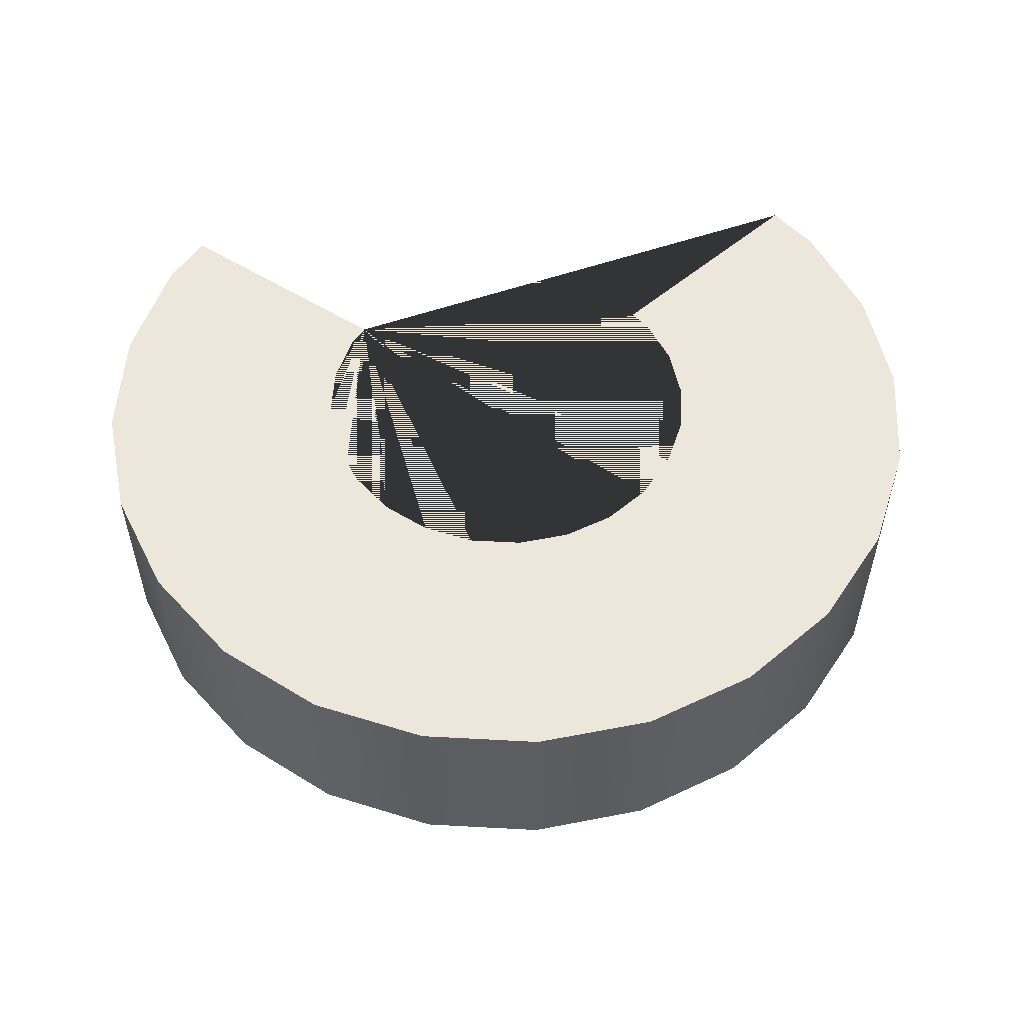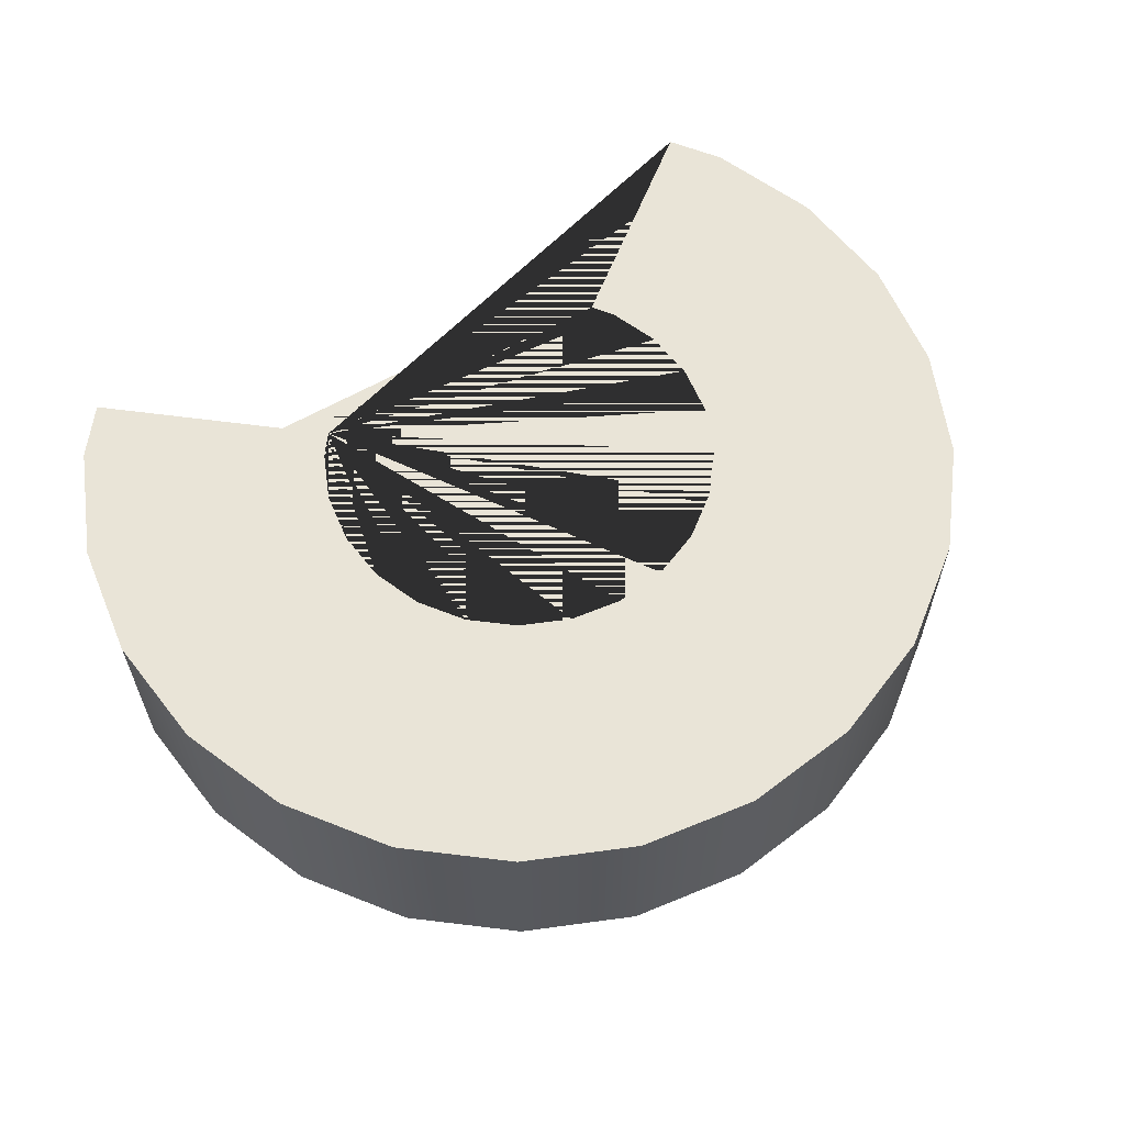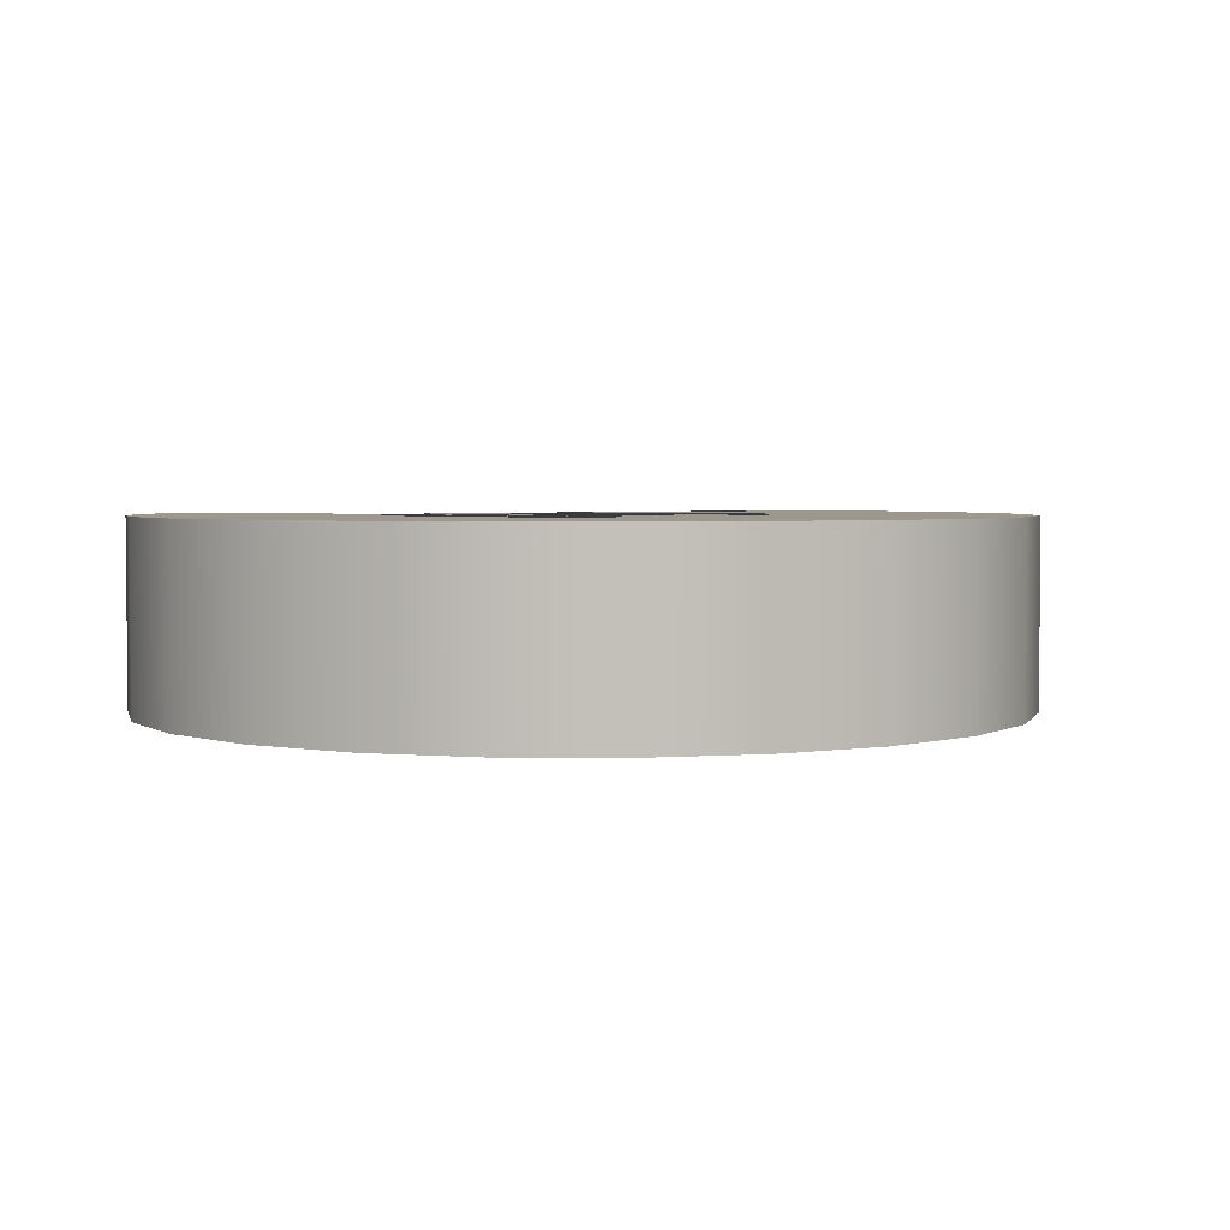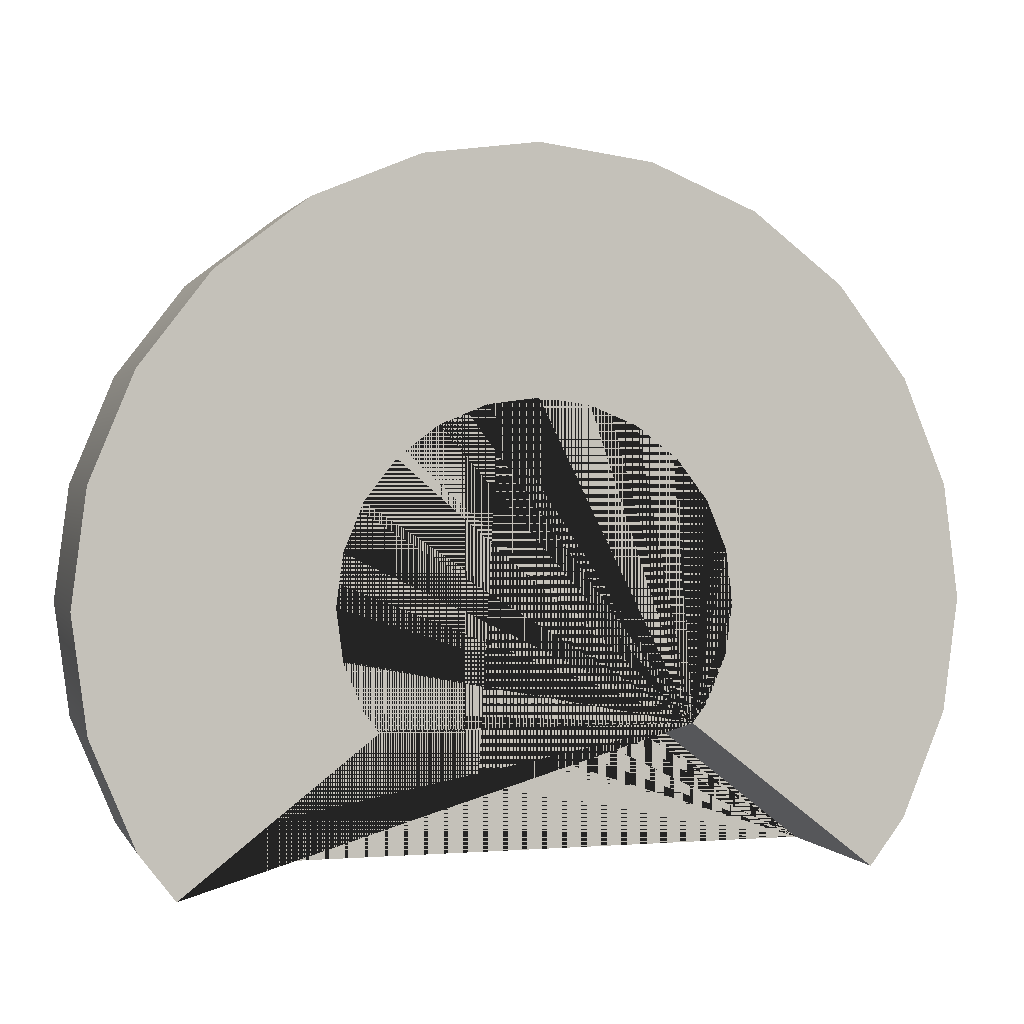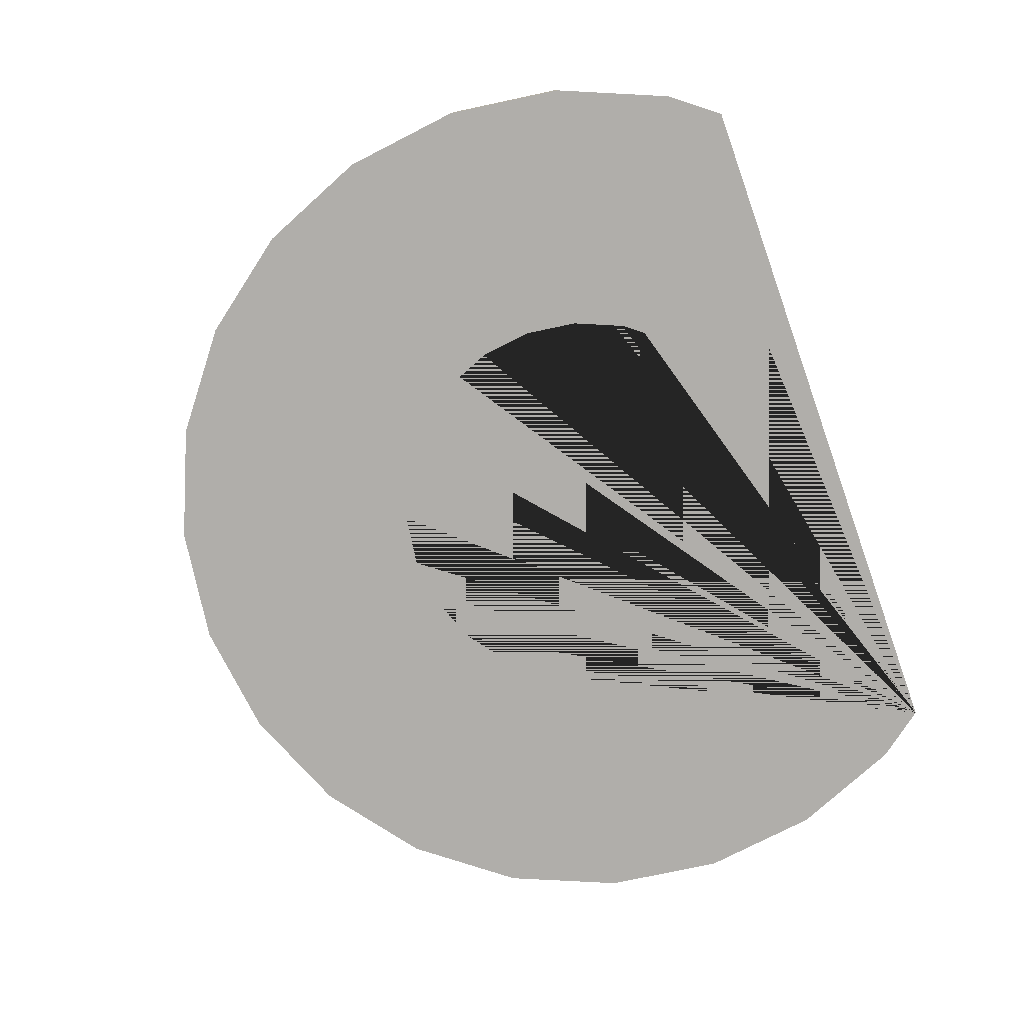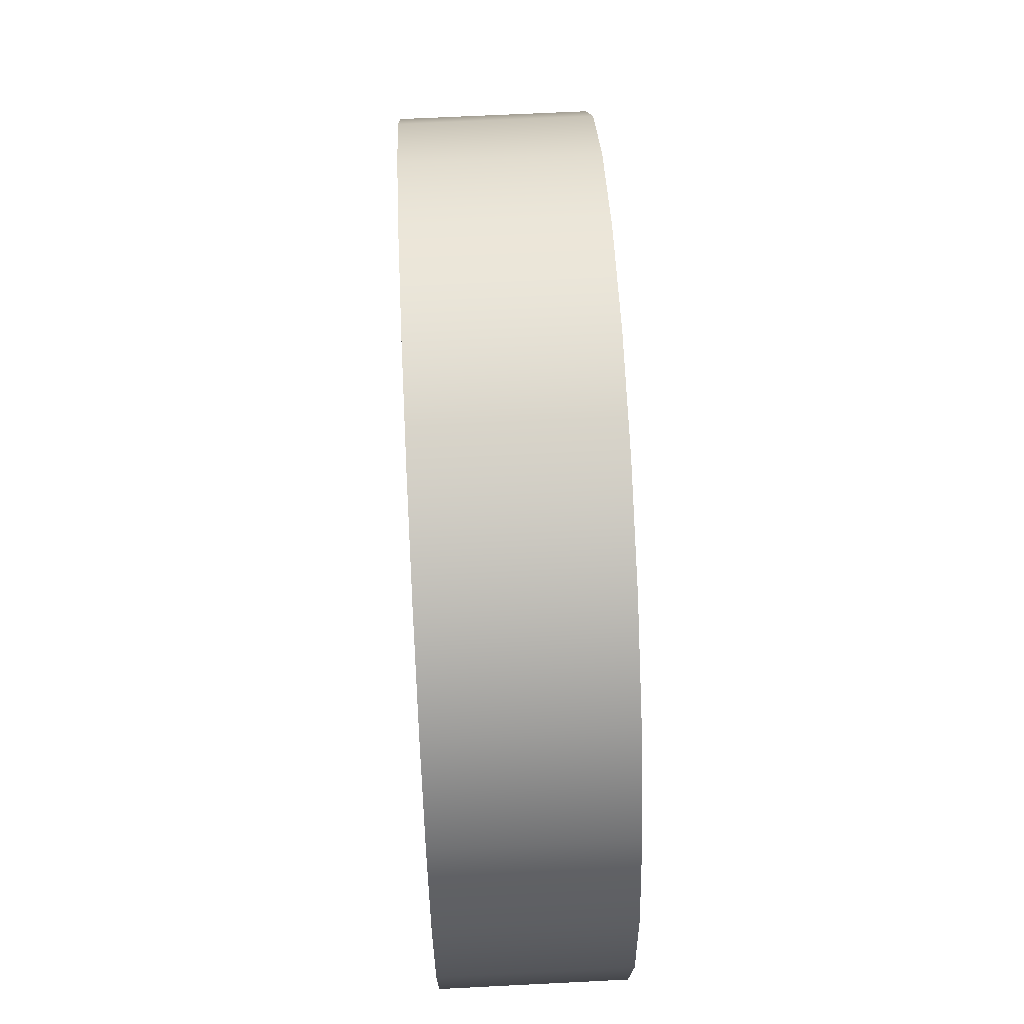
<metadata>
{"format":"obj","ext":"obj","renderer":"f3d","projection":"perspective","resolution":1024,"background":"white","views":[{"elev":53.5,"azim":175.8,"up":"+Z"},{"elev":60.8,"azim":149.6,"up":"+Z"},{"elev":3.2,"azim":159.0,"up":"+Z"},{"elev":0.9,"azim":-16.1,"up":"+Y"},{"elev":-77.8,"azim":-70.5,"up":"+Z"},{"elev":65.0,"azim":87.1,"up":"+Y"}]}
</metadata>
<code>
g Mesh1 _____97_1 Model
v 7.36 1.097e-07 -2
v 5.34 1.582 -2
v 5.498 1.789 -2
v 5.708 2.295 -2
v 5.78 2.839 -2
v 5.708 3.382 -2
v 5.498 3.889 -2
v 5.165 4.323 -2
v 4.73 4.657 -2
v 4.223 4.867 -2
v 3.68 4.939 -2
v 3.136 4.867 -2
v 2.63 4.657 -2
v 2.195 4.323 -2
v 1.861 3.889 -2
v 1.651 3.382 -2
v 1.58 2.839 -2
v 1.651 2.295 -2
v 1.861 1.789 -2
v 2.02 1.582 -2
v -2.362e-13 -1.128e-13 -2
v -0.3797 0.4948 -2
v -0.848 1.625 -2
v -1.008 2.839 -2
v -0.848 4.052 -2
v -0.3797 5.182 -2
v 0.3653 6.153 -2
v 1.336 6.898 -2
v 2.467 7.366 -2
v 3.68 7.526 -2
v 4.893 7.366 -2
v 6.024 6.898 -2
v 6.994 6.153 -2
v 7.739 5.182 -2
v 8.208 4.052 -2
v 8.367 2.839 -2
v 8.208 1.625 -2
v 7.739 0.4948 -2
f 1 2 3 4 5 6 7 8 9 10 11 12 13 14 15 16 17 18 19 20 21 22 23 24 25 26 27 28 29 30 31 32 33 34 35 36 37 38
v 7.36 1.097e-07 -2.21e-12
v 5.34 1.582 -2.115e-12
f 2 1 39 40
v 7.739 0.4948 -2.257e-12
f 1 38 41 39
v 8.208 1.625 -2.251e-12
f 38 37 42 41
v 8.367 2.839 -2.287e-12
f 37 36 43 42
v 8.208 4.052 -2.251e-12
f 36 35 44 43
v 7.739 5.182 -2.228e-12
f 35 34 45 44
v 6.994 6.153 -2.193e-12
f 34 33 46 45
v 6.024 6.898 -2.175e-12
f 33 32 47 46
v 4.893 7.366 -2.121e-12
f 32 31 48 47
v 3.68 7.526 -2.064e-12
f 31 30 49 48
v 2.467 7.366 -2.006e-12
f 30 29 50 49
v 1.336 6.898 -1.952e-12
f 29 28 51 50
v 0.3653 6.153 -1.878e-12
f 28 27 52 51
v -0.3797 5.182 -1.843e-12
f 27 26 53 52
v -0.848 4.052 -1.821e-12
f 26 25 54 53
v -1.008 2.839 -1.841e-12
f 25 24 55 54
v -0.848 1.625 -1.849e-12
f 24 23 56 55
v -0.3797 0.4948 -1.871e-12
f 23 22 57 56
v 0 0 3.525e-16
f 22 21 58 57
v 2.02 1.582 -1.083e-12
f 21 20 59 58
v 1.861 1.789 -1.978e-12
f 20 19 60 59
v 1.651 2.295 -1.939e-12
f 19 18 61 60
v 1.58 2.839 -1.964e-12
f 18 17 62 61
v 1.651 3.382 -1.911e-12
f 17 16 63 62
v 1.861 3.889 -1.978e-12
f 16 15 64 63
v 2.195 4.323 -1.965e-12
f 15 14 65 64
v 2.63 4.657 -1.986e-12
f 14 13 66 65
v 3.136 4.867 -2.01e-12
f 13 12 67 66
v 3.68 4.939 -2.064e-12
f 12 11 68 67
v 4.223 4.867 -2.09e-12
f 11 10 69 68
v 4.73 4.657 -2.114e-12
f 10 9 70 69
v 5.165 4.323 -2.134e-12
f 9 8 71 70
v 5.498 3.889 -2.122e-12
f 8 7 72 71
v 5.708 3.382 -2.132e-12
f 7 6 73 72
v 5.78 2.839 -2.135e-12
f 6 5 74 73
v 5.708 2.295 -2.132e-12
f 5 4 75 74
v 5.498 1.789 -2.122e-12
f 4 3 76 75
f 3 2 40 76
f 40 39 41 42 43 44 45 46 47 48 49 50 51 52 53 54 55 56 57 58 59 60 61 62 63 64 65 66 67 68 69 70 71 72 73 74 75 76

</code>
